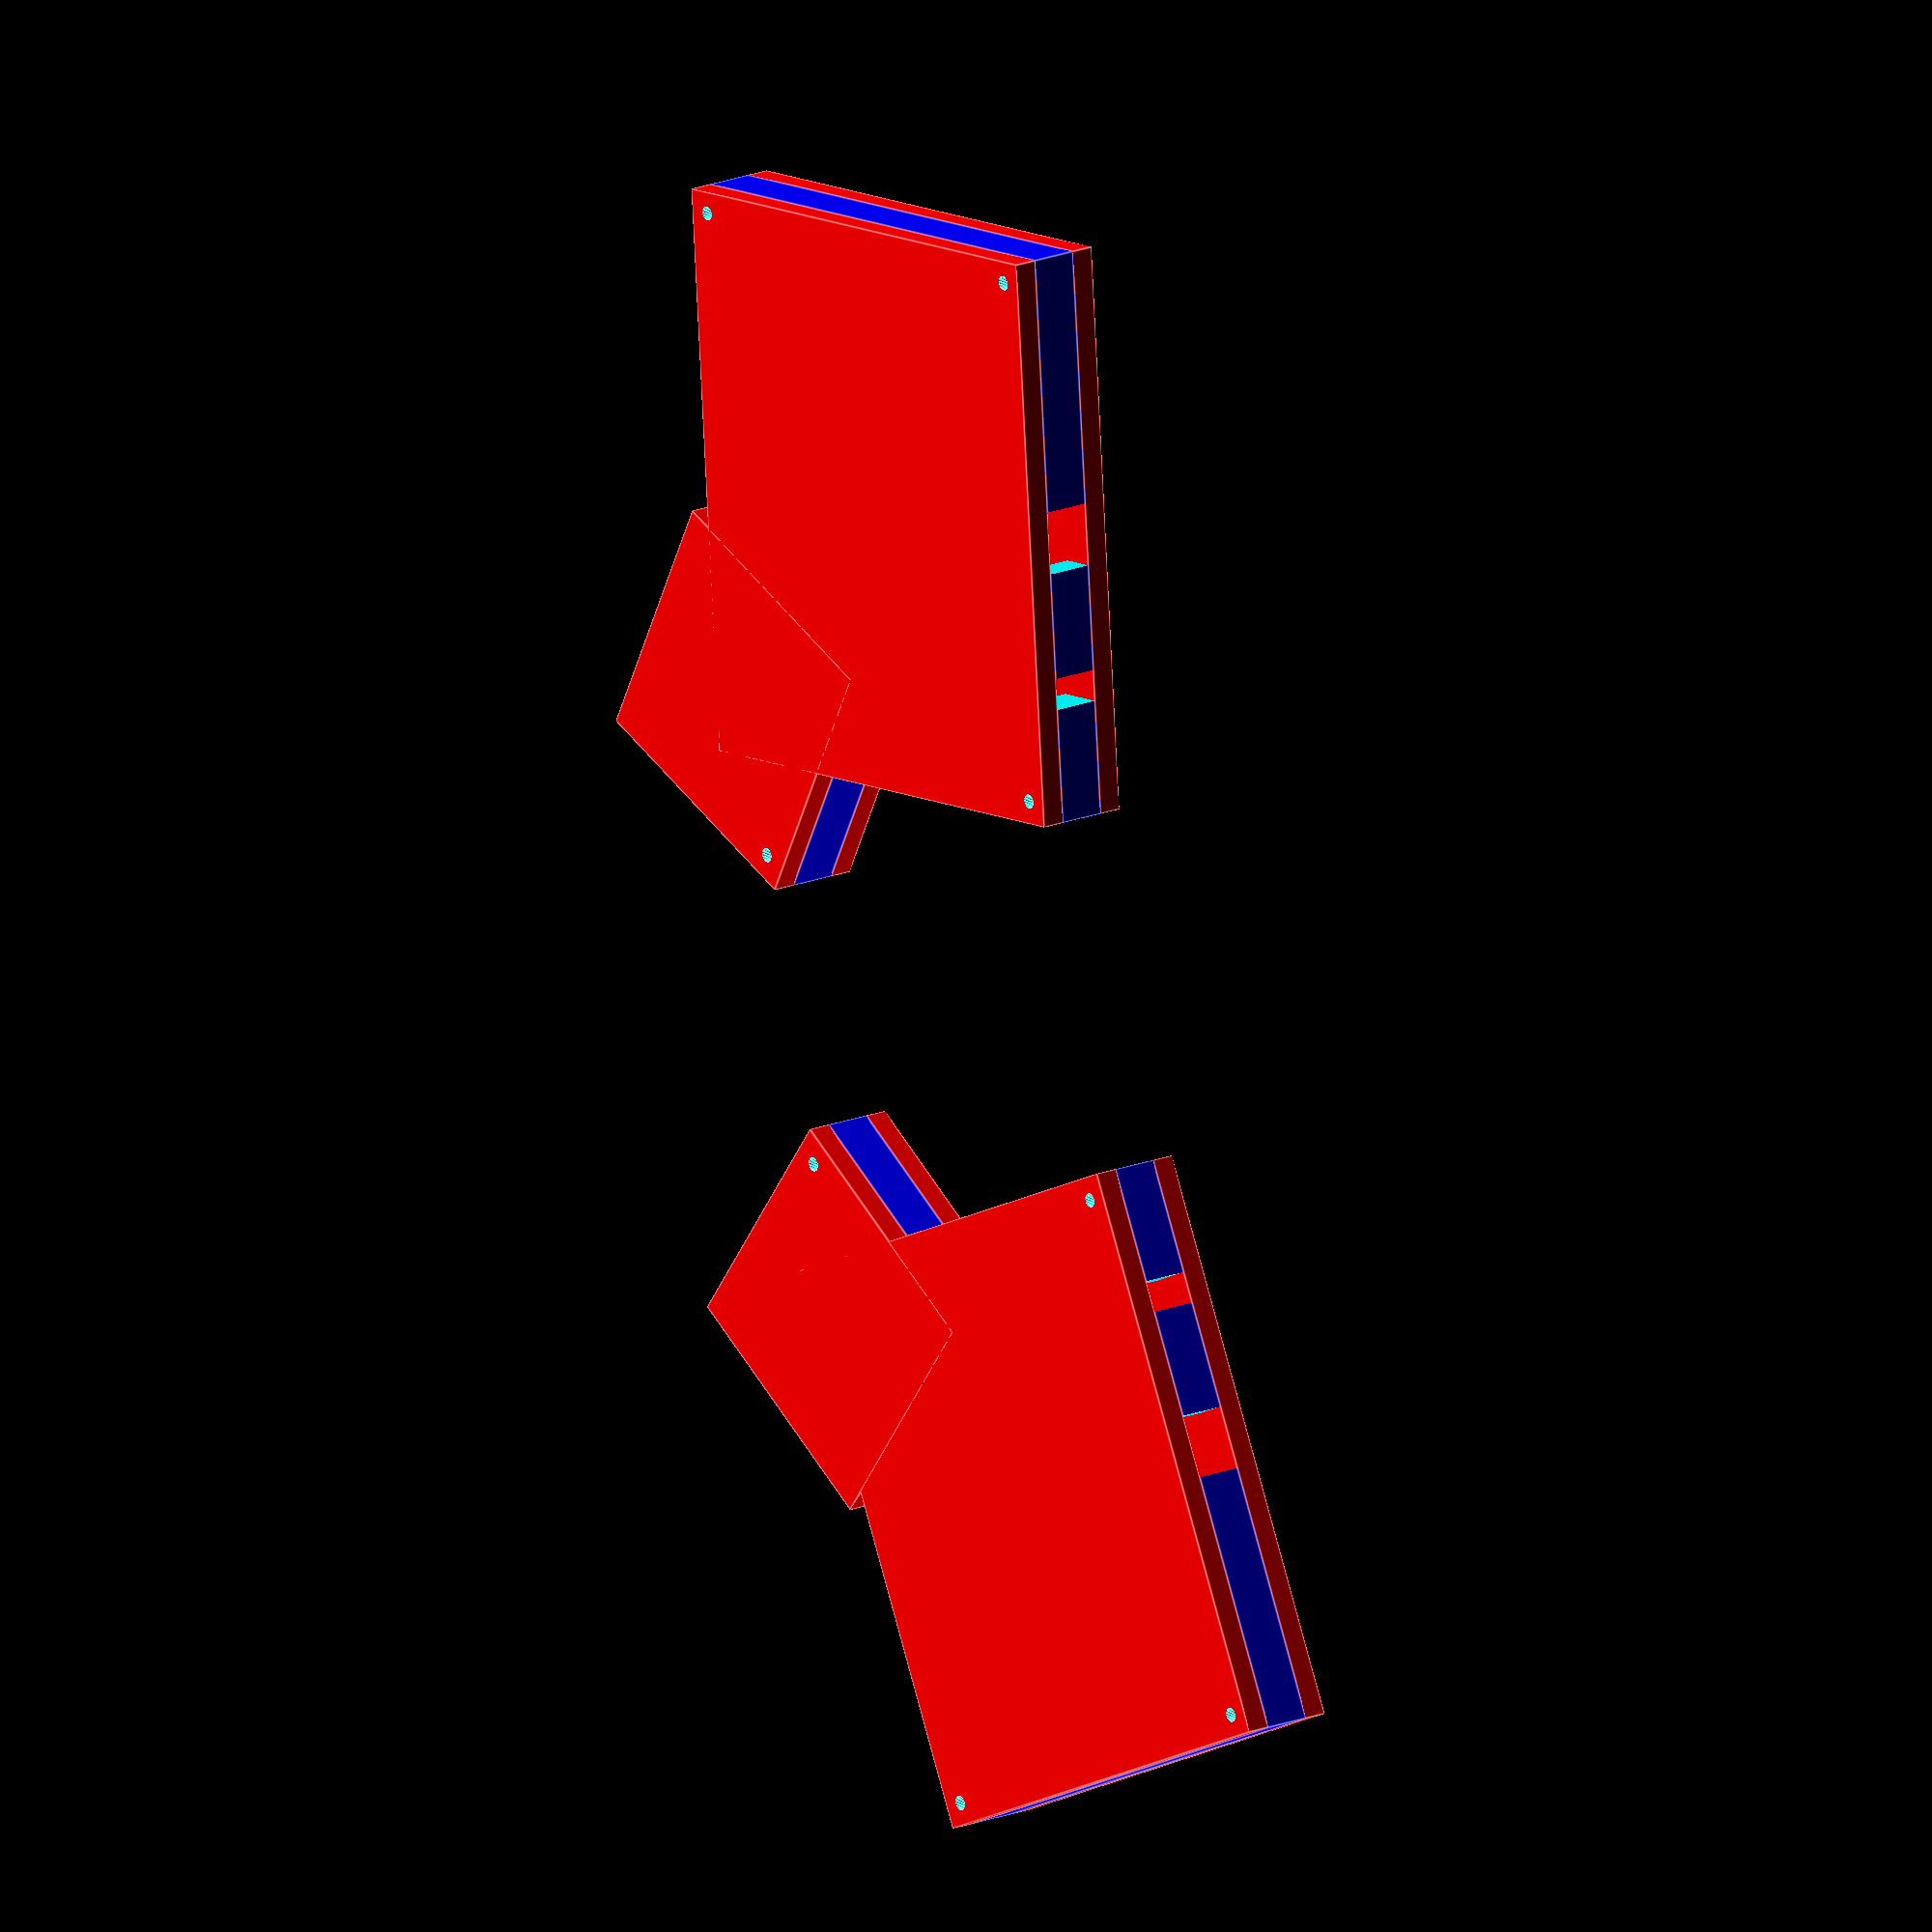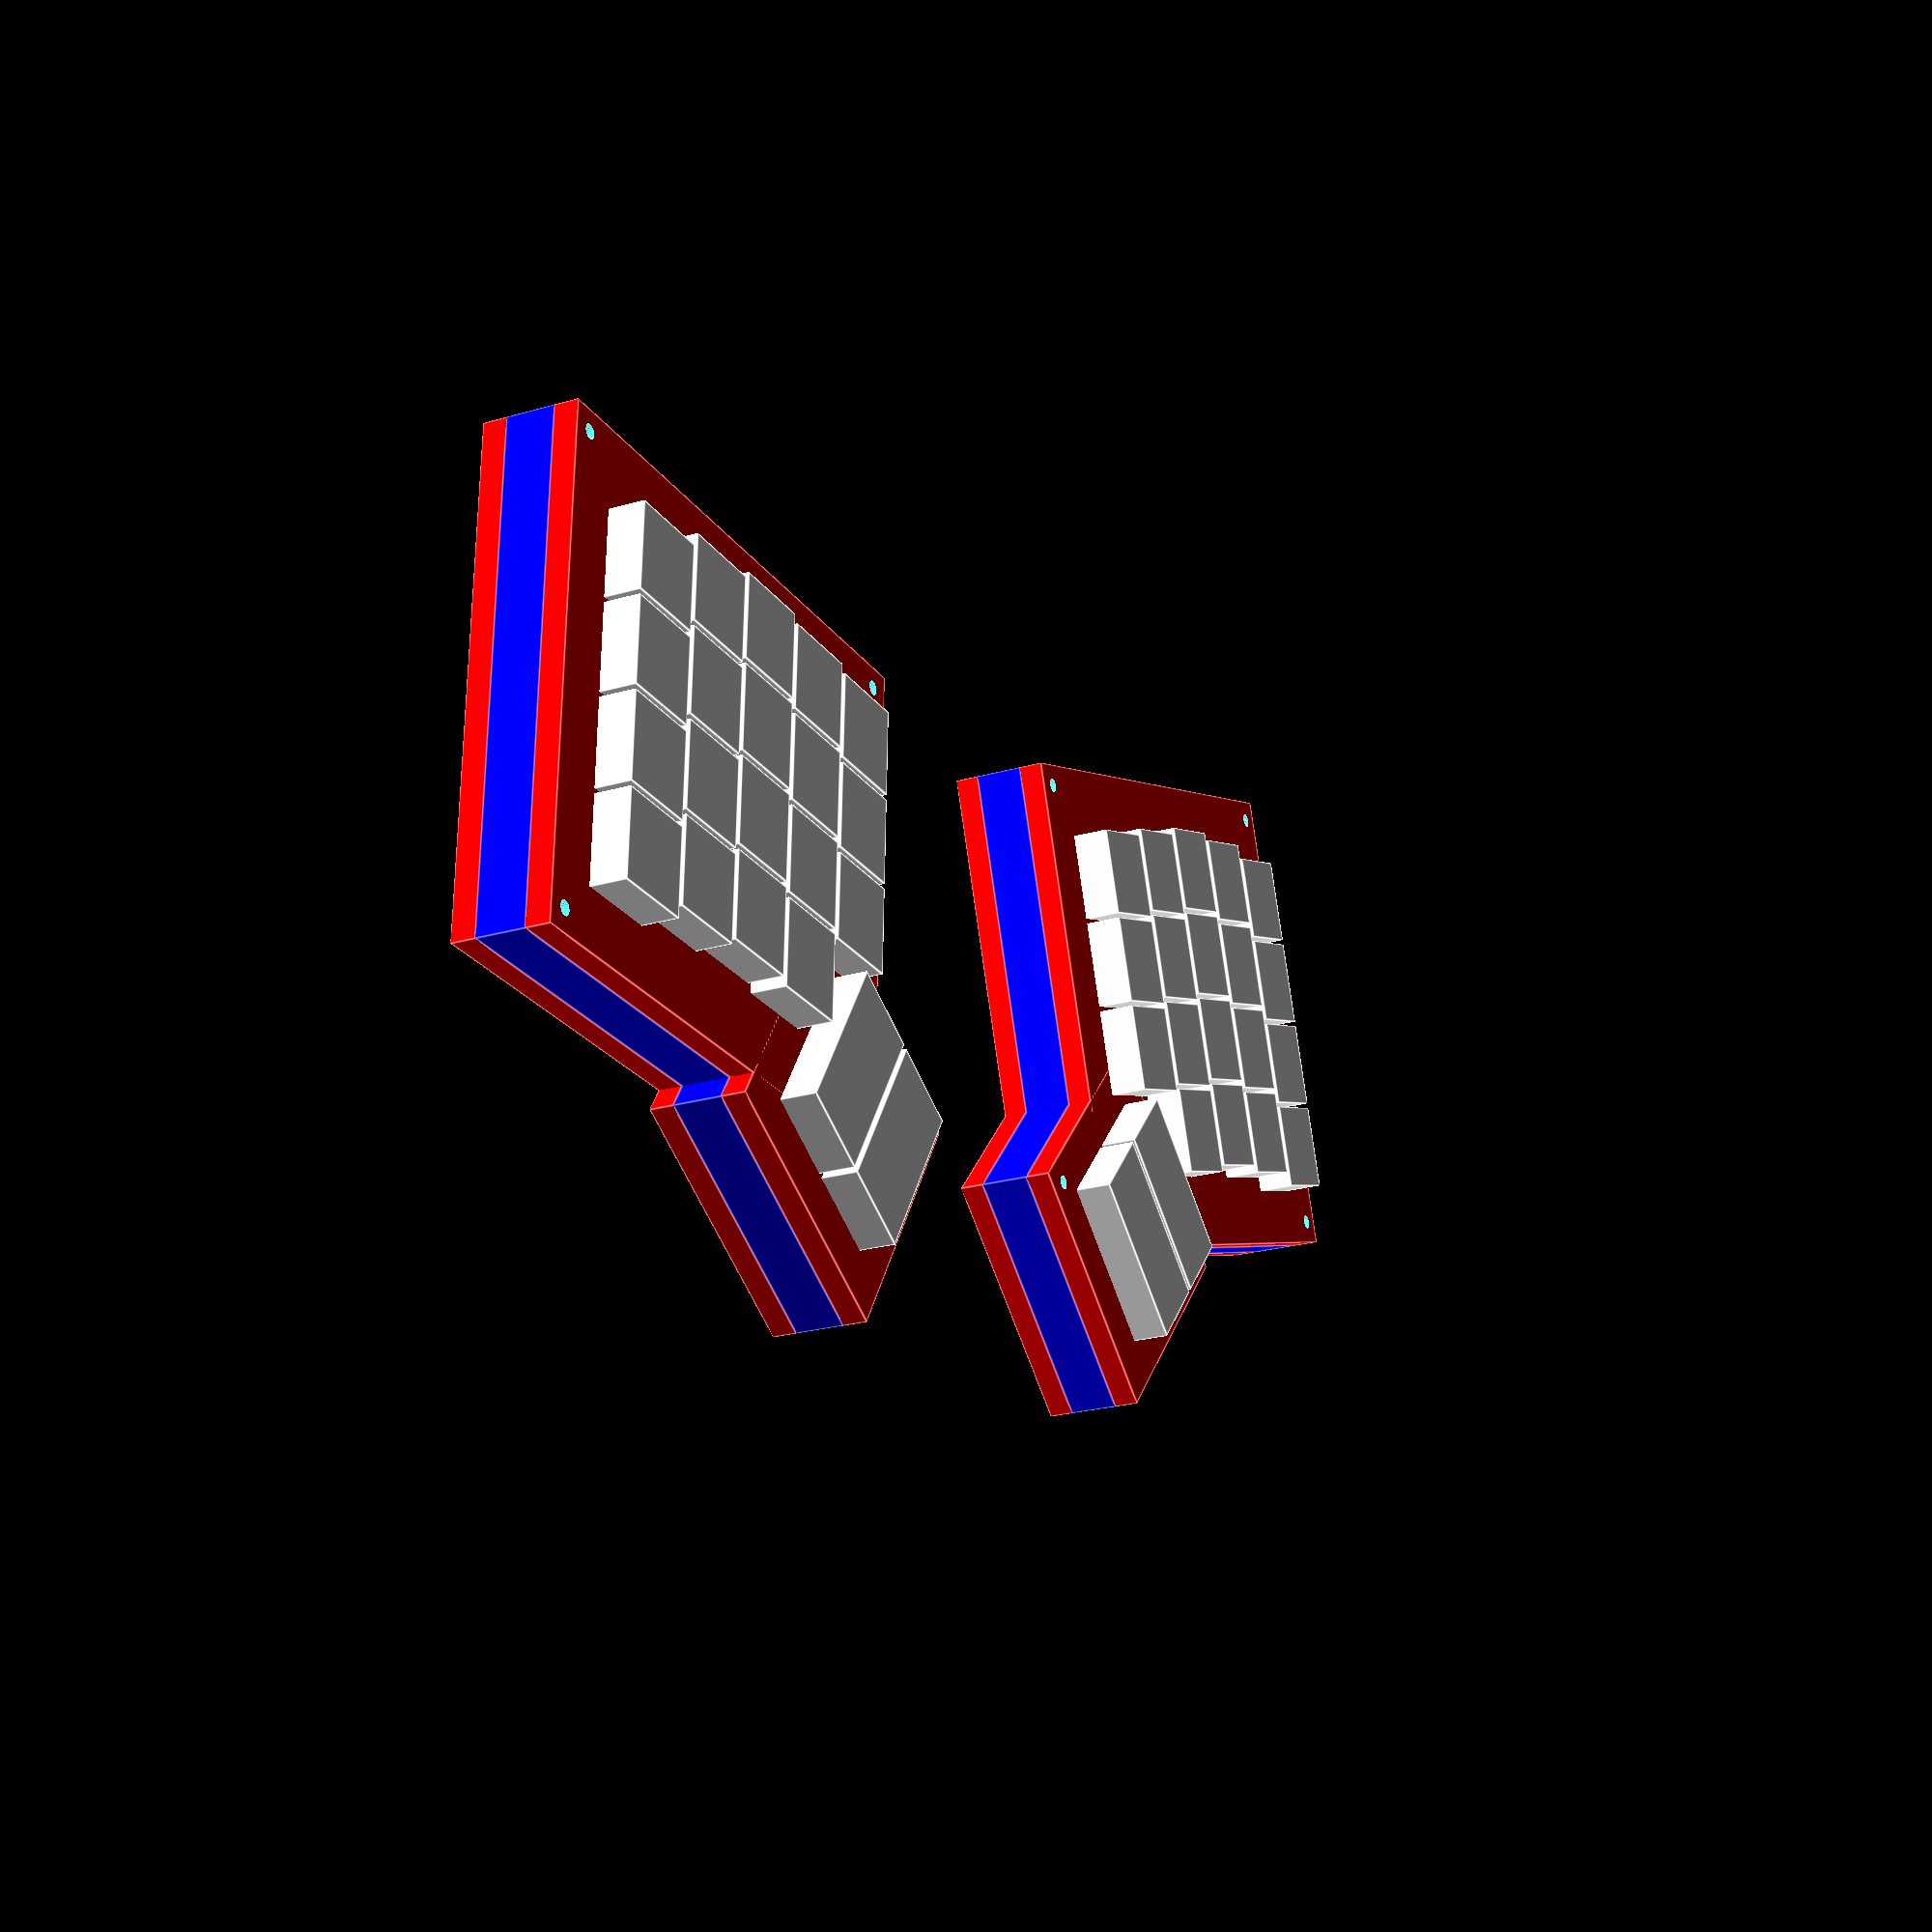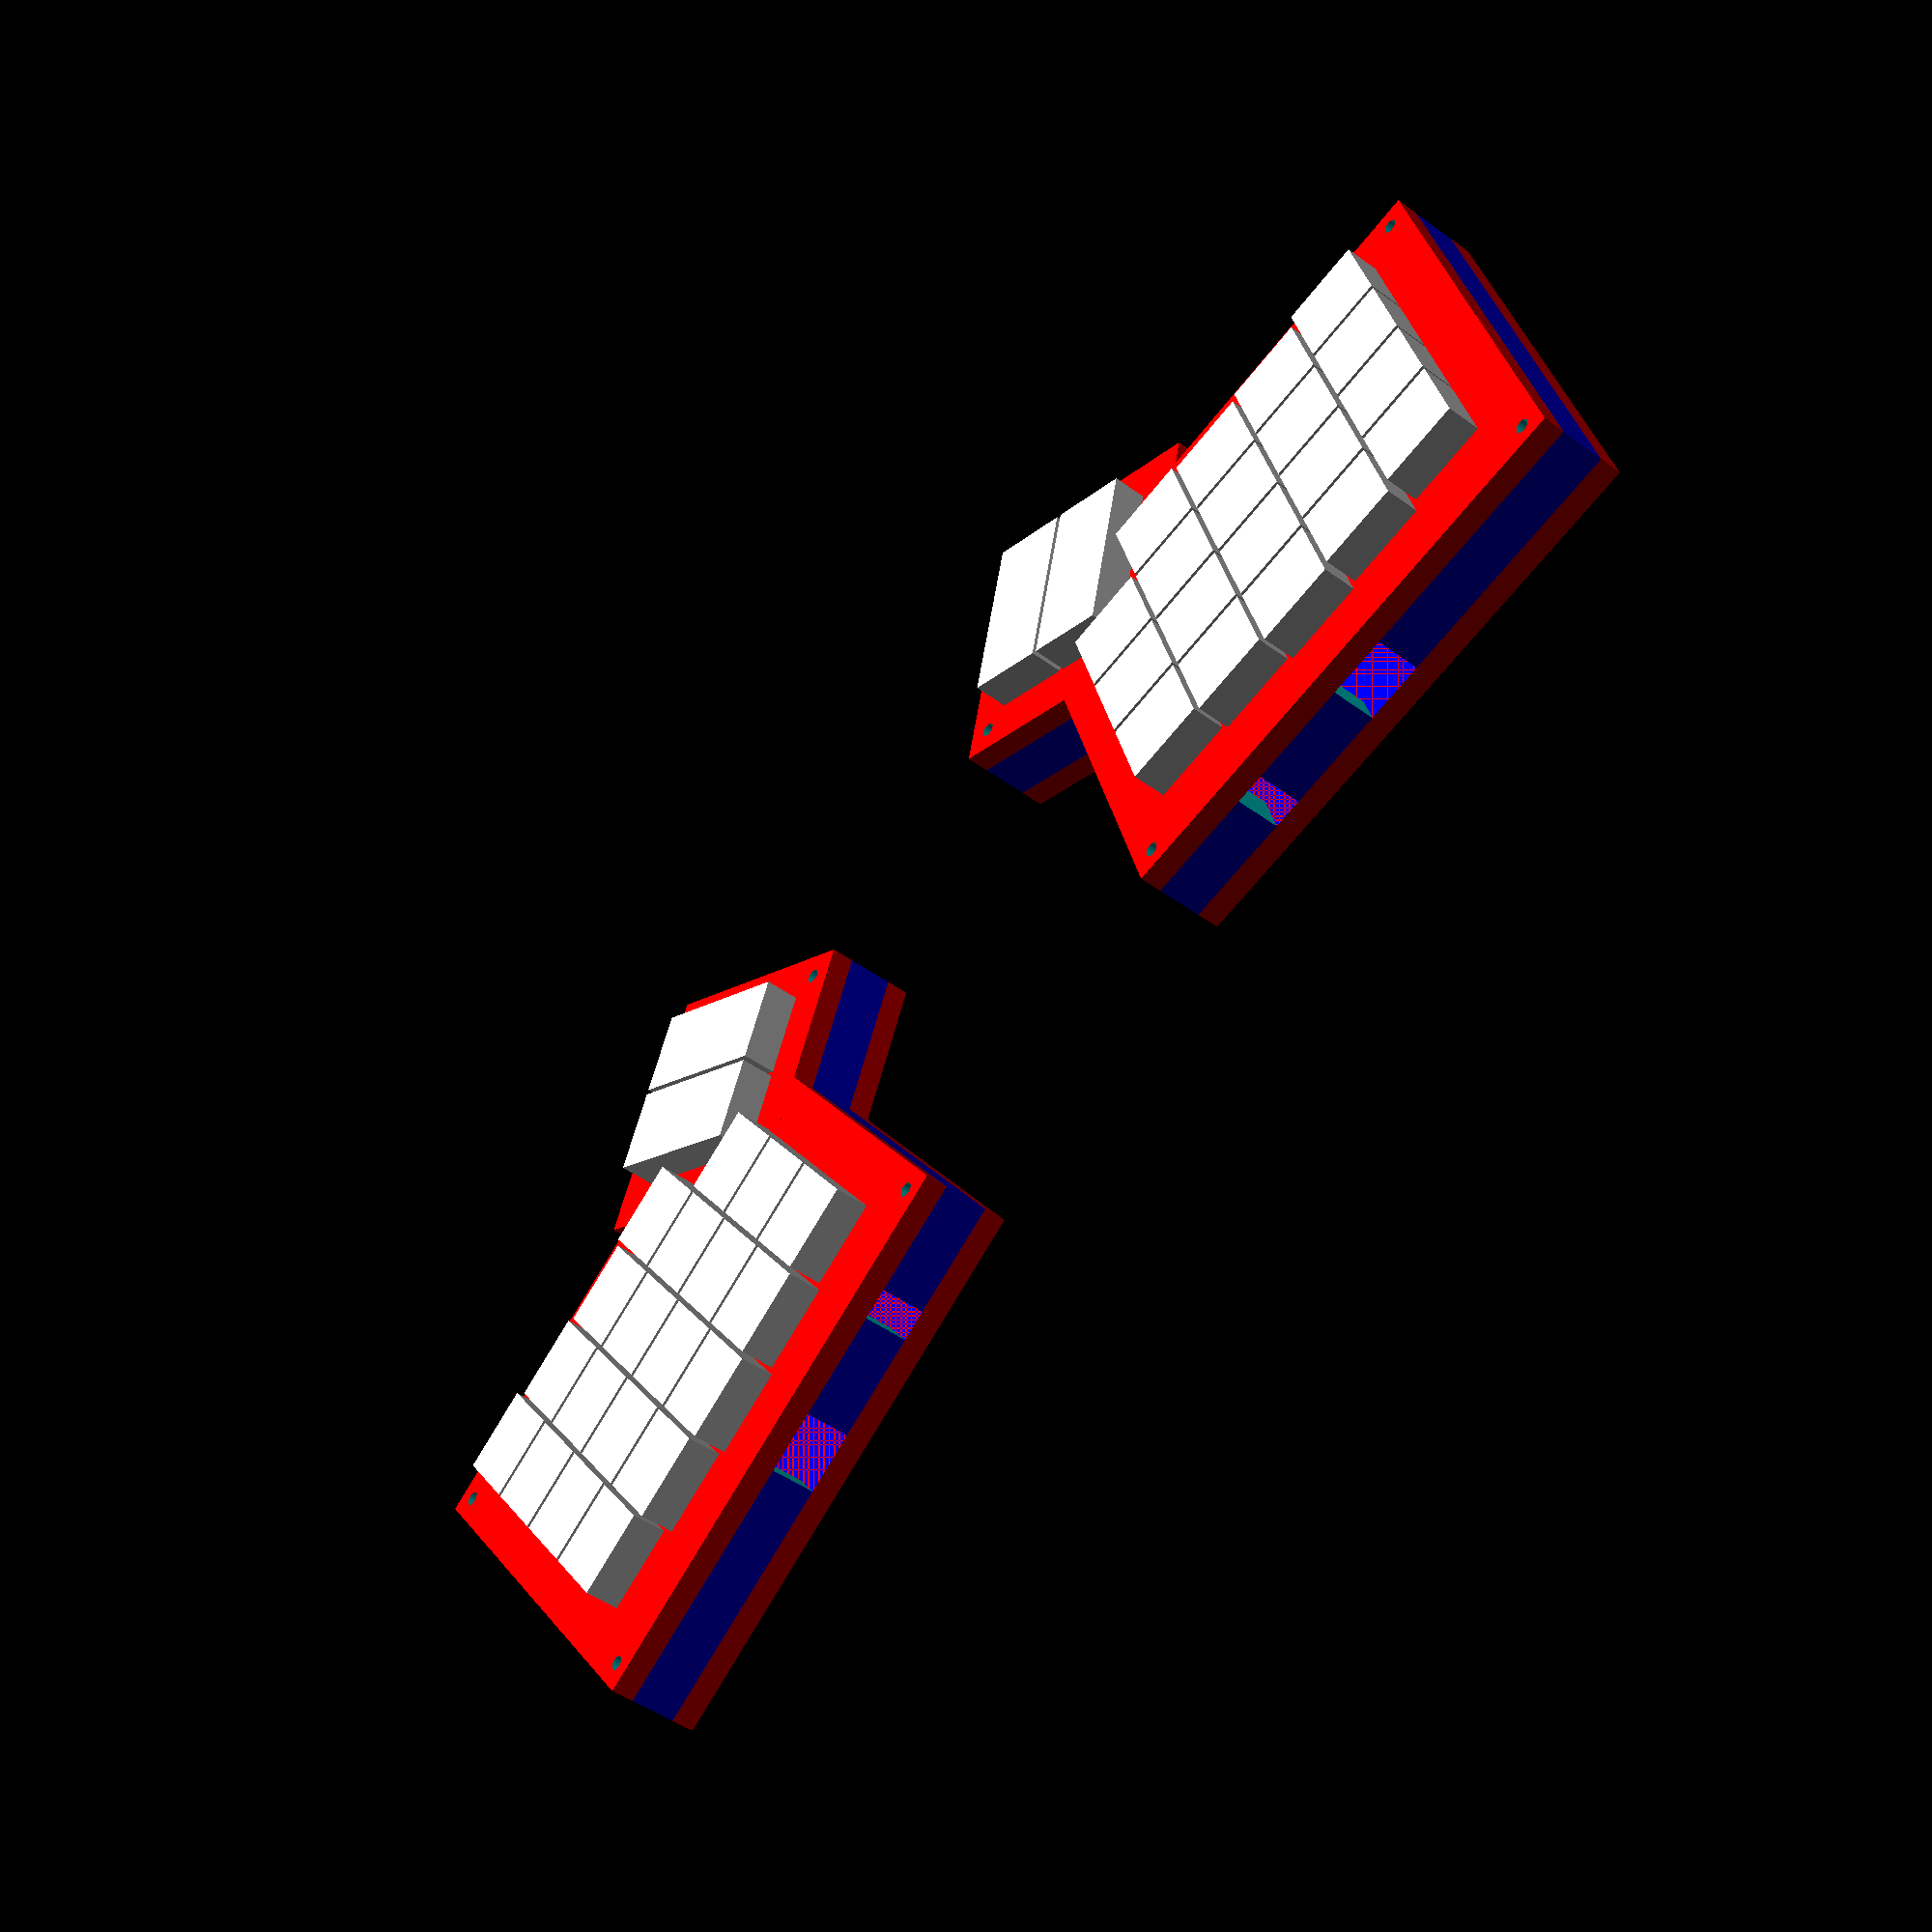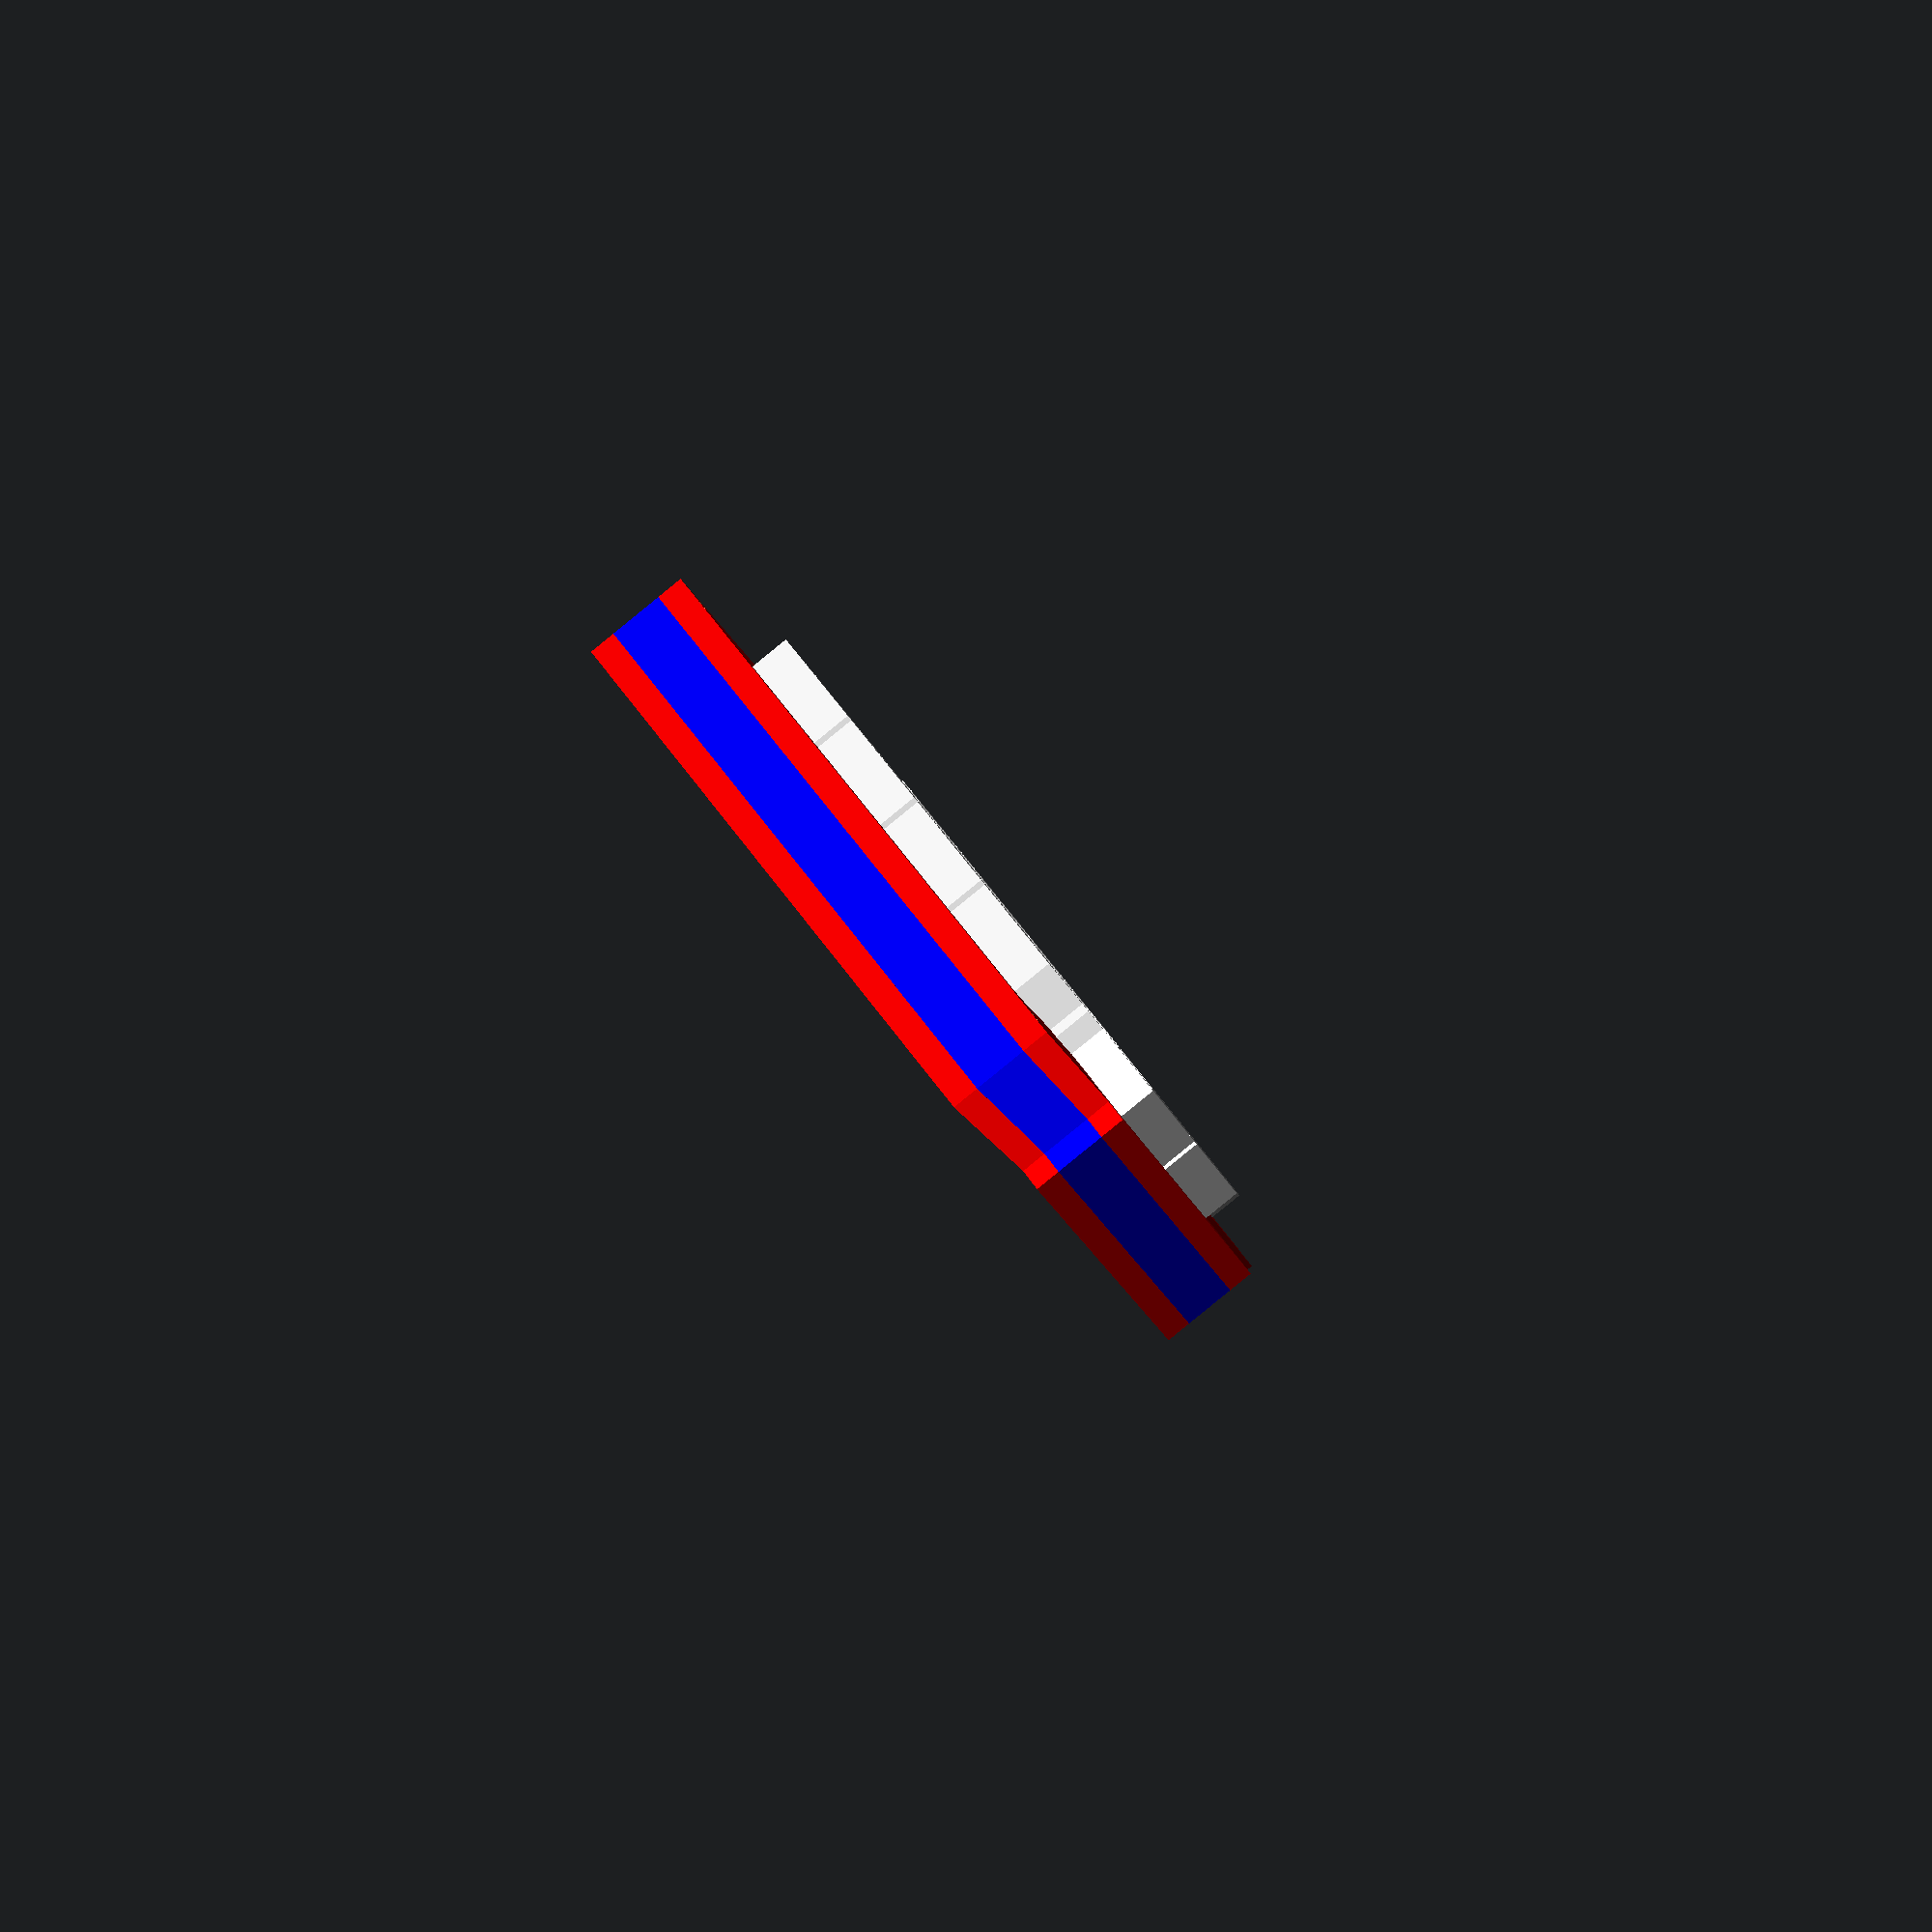
<openscad>
union() {
	cube(size = [0, 0, 0]);
	translate(v = [0, 0, 0]) {
		difference() {
			union() {
				cube(size = [0, 0, 0]);
				color(alpha = 1.0, c = "red") {
					translate(v = [0.0, 0.0, 0]) {
						rotate(a = [0, 0, -0.0]) {
							cube(size = [103.7, 118.25, 5]);
						}
					}
				}
				color(alpha = 1.0, c = "red") {
					translate(v = [60.0, 96.5, 0]) {
						rotate(a = [0, 0, -30.0]) {
							cube(size = [56.1, 56.1, 5]);
						}
					}
				}
			}
			union() {
				cube(size = [0, 0, 0]);
				cube(size = [0, 0, 0]);
				translate(v = [4.5, 4.5, -1]) {
					cylinder($fn = 30, h = 15, r = 1.5);
				}
				translate(v = [99, 4.5, -1]) {
					cylinder($fn = 30, h = 15, r = 1.5);
				}
				translate(v = [90, 138, -1]) {
					cylinder($fn = 30, h = 15, r = 1.5);
				}
				translate(v = [4.5, 113.5, -1]) {
					cylinder($fn = 30, h = 15, r = 1.5);
				}
			}
		}
	}
	translate(v = [0, 0, 5]) {
		difference() {
			union() {
				cube(size = [0, 0, 0]);
				color(alpha = 1.0, c = "blue") {
					translate(v = [0.0, 0.0, 0]) {
						rotate(a = [0, 0, -0.0]) {
							cube(size = [103.7, 118.25, 10.0]);
						}
					}
				}
				color(alpha = 1.0, c = "blue") {
					translate(v = [60.0, 96.5, 0]) {
						rotate(a = [0, 0, -30.0]) {
							cube(size = [56.1, 56.1, 10.0]);
						}
					}
				}
			}
			union() {
				cube(size = [0, 0, 0]);
				cube(size = [0, 0, 0]);
				translate(v = [-1, 53, -1]) {
					cube(size = [30, 13.0, 100]);
				}
				translate(v = [-1, 88, -1]) {
					cube(size = [30, 6.5, 100]);
				}
				translate(v = [60, 90, -1]) {
					cube(size = [30, 20, 100]);
				}
				cube(size = [0, 0, 0]);
				translate(v = [4.5, 4.5, -1]) {
					cylinder($fn = 30, h = 15, r = 1.5);
				}
				translate(v = [99, 4.5, -1]) {
					cylinder($fn = 30, h = 15, r = 1.5);
				}
				translate(v = [90, 138, -1]) {
					cylinder($fn = 30, h = 15, r = 1.5);
				}
				translate(v = [4.5, 113.5, -1]) {
					cylinder($fn = 30, h = 15, r = 1.5);
				}
				translate(v = [0.0, 0.0, 0]) {
					rotate(a = [0, 0, -0.0]) {
						union() {
							cube(size = [0, 0, 0]);
							translate(v = [16.0, 11.5, 0]) {
								color(alpha = 1.0, c = "pink") {
									translate(v = [2.5250000000000004, 2.5250000000000004, 0]) {
										translate(v = [-7.525, -7.525, -2.5]) {
											cube(size = [29.05, 29.05, 15.0]);
										}
									}
								}
							}
							translate(v = [35.05, 11.5, 0]) {
								color(alpha = 1.0, c = "pink") {
									translate(v = [2.5250000000000004, 2.5250000000000004, 0]) {
										translate(v = [-7.525, -7.525, -2.5]) {
											cube(size = [29.05, 29.05, 15.0]);
										}
									}
								}
							}
							translate(v = [54.1, 11.5, 0]) {
								color(alpha = 1.0, c = "pink") {
									translate(v = [2.5250000000000004, 2.5250000000000004, 0]) {
										translate(v = [-7.525, -7.525, -2.5]) {
											cube(size = [29.05, 29.05, 15.0]);
										}
									}
								}
							}
							translate(v = [73.15, 11.5, 0]) {
								color(alpha = 1.0, c = "pink") {
									translate(v = [2.5250000000000004, 2.5250000000000004, 0]) {
										translate(v = [-7.525, -7.525, -2.5]) {
											cube(size = [29.05, 29.05, 15.0]);
										}
									}
								}
							}
							translate(v = [13.0, 30.55, 0]) {
								color(alpha = 1.0, c = "pink") {
									translate(v = [2.5250000000000004, 2.5250000000000004, 0]) {
										translate(v = [-7.525, -7.525, -2.5]) {
											cube(size = [29.05, 29.05, 15.0]);
										}
									}
								}
							}
							translate(v = [32.05, 30.55, 0]) {
								color(alpha = 1.0, c = "pink") {
									translate(v = [2.5250000000000004, 2.5250000000000004, 0]) {
										translate(v = [-7.525, -7.525, -2.5]) {
											cube(size = [29.05, 29.05, 15.0]);
										}
									}
								}
							}
							translate(v = [51.1, 30.55, 0]) {
								color(alpha = 1.0, c = "pink") {
									translate(v = [2.5250000000000004, 2.5250000000000004, 0]) {
										translate(v = [-7.525, -7.525, -2.5]) {
											cube(size = [29.05, 29.05, 15.0]);
										}
									}
								}
							}
							translate(v = [70.15, 30.55, 0]) {
								color(alpha = 1.0, c = "pink") {
									translate(v = [2.5250000000000004, 2.5250000000000004, 0]) {
										translate(v = [-7.525, -7.525, -2.5]) {
											cube(size = [29.05, 29.05, 15.0]);
										}
									}
								}
							}
							translate(v = [11.5, 49.6, 0]) {
								color(alpha = 1.0, c = "pink") {
									translate(v = [2.5250000000000004, 2.5250000000000004, 0]) {
										translate(v = [-7.525, -7.525, -2.5]) {
											cube(size = [29.05, 29.05, 15.0]);
										}
									}
								}
							}
							translate(v = [30.55, 49.6, 0]) {
								color(alpha = 1.0, c = "pink") {
									translate(v = [2.5250000000000004, 2.5250000000000004, 0]) {
										translate(v = [-7.525, -7.525, -2.5]) {
											cube(size = [29.05, 29.05, 15.0]);
										}
									}
								}
							}
							translate(v = [49.6, 49.6, 0]) {
								color(alpha = 1.0, c = "pink") {
									translate(v = [2.5250000000000004, 2.5250000000000004, 0]) {
										translate(v = [-7.525, -7.525, -2.5]) {
											cube(size = [29.05, 29.05, 15.0]);
										}
									}
								}
							}
							translate(v = [68.65, 49.6, 0]) {
								color(alpha = 1.0, c = "pink") {
									translate(v = [2.5250000000000004, 2.5250000000000004, 0]) {
										translate(v = [-7.525, -7.525, -2.5]) {
											cube(size = [29.05, 29.05, 15.0]);
										}
									}
								}
							}
							translate(v = [13.0, 68.65, 0]) {
								color(alpha = 1.0, c = "pink") {
									translate(v = [2.5250000000000004, 2.5250000000000004, 0]) {
										translate(v = [-7.525, -7.525, -2.5]) {
											cube(size = [29.05, 29.05, 15.0]);
										}
									}
								}
							}
							translate(v = [32.05, 68.65, 0]) {
								color(alpha = 1.0, c = "pink") {
									translate(v = [2.5250000000000004, 2.5250000000000004, 0]) {
										translate(v = [-7.525, -7.525, -2.5]) {
											cube(size = [29.05, 29.05, 15.0]);
										}
									}
								}
							}
							translate(v = [51.1, 68.65, 0]) {
								color(alpha = 1.0, c = "pink") {
									translate(v = [2.5250000000000004, 2.5250000000000004, 0]) {
										translate(v = [-7.525, -7.525, -2.5]) {
											cube(size = [29.05, 29.05, 15.0]);
										}
									}
								}
							}
							translate(v = [70.15, 68.65, 0]) {
								color(alpha = 1.0, c = "pink") {
									translate(v = [2.5250000000000004, 2.5250000000000004, 0]) {
										translate(v = [-7.525, -7.525, -2.5]) {
											cube(size = [29.05, 29.05, 15.0]);
										}
									}
								}
							}
							translate(v = [14.5, 87.7, 0]) {
								color(alpha = 1.0, c = "pink") {
									translate(v = [2.5250000000000004, 2.5250000000000004, 0]) {
										translate(v = [-7.525, -7.525, -2.5]) {
											cube(size = [29.05, 29.05, 15.0]);
										}
									}
								}
							}
							translate(v = [33.55, 87.7, 0]) {
								color(alpha = 1.0, c = "pink") {
									translate(v = [2.5250000000000004, 2.5250000000000004, 0]) {
										translate(v = [-7.525, -7.525, -2.5]) {
											cube(size = [29.05, 29.05, 15.0]);
										}
									}
								}
							}
							translate(v = [52.6, 87.7, 0]) {
								color(alpha = 1.0, c = "pink") {
									translate(v = [2.5250000000000004, 2.5250000000000004, 0]) {
										translate(v = [-7.525, -7.525, -2.5]) {
											cube(size = [29.05, 29.05, 15.0]);
										}
									}
								}
							}
						}
					}
				}
				translate(v = [60.0, 96.5, 0]) {
					rotate(a = [0, 0, -30.0]) {
						union() {
							cube(size = [0, 0, 0]);
							translate(v = [18.525, 9.0, 0]) {
								color(alpha = 1.0, c = "pink") {
									translate(v = [2.5250000000000004, 2.5250000000000004, 0]) {
										translate(v = [-7.525, -7.525, -2.5]) {
											cube(size = [29.05, 29.05, 15.0]);
										}
									}
								}
							}
							translate(v = [18.525, 28.05, 0]) {
								color(alpha = 1.0, c = "pink") {
									translate(v = [2.5250000000000004, 2.5250000000000004, 0]) {
										translate(v = [-7.525, -7.525, -2.5]) {
											cube(size = [29.05, 29.05, 15.0]);
										}
									}
								}
							}
						}
					}
				}
			}
		}
	}
	translate(v = [0, 0, 15]) {
		difference() {
			union() {
				cube(size = [0, 0, 0]);
				color(alpha = 1.0, c = "red") {
					translate(v = [0.0, 0.0, 0]) {
						rotate(a = [0, 0, -0.0]) {
							cube(size = [103.7, 118.25, 5]);
						}
					}
				}
				color(alpha = 1.0, c = "red") {
					translate(v = [60.0, 96.5, 0]) {
						rotate(a = [0, 0, -30.0]) {
							cube(size = [56.1, 56.1, 5]);
						}
					}
				}
			}
			union() {
				cube(size = [0, 0, 0]);
				cube(size = [0, 0, 0]);
				translate(v = [4.5, 4.5, -1]) {
					cylinder($fn = 30, h = 15, r = 1.5);
				}
				translate(v = [99, 4.5, -1]) {
					cylinder($fn = 30, h = 15, r = 1.5);
				}
				translate(v = [90, 138, -1]) {
					cylinder($fn = 30, h = 15, r = 1.5);
				}
				translate(v = [4.5, 113.5, -1]) {
					cylinder($fn = 30, h = 15, r = 1.5);
				}
				translate(v = [0.0, 0.0, 0]) {
					rotate(a = [0, 0, -0.0]) {
						union() {
							cube(size = [0, 0, 0]);
							translate(v = [16.0, 11.5, 0]) {
								color(alpha = 1.0, c = "pink") {
									translate(v = [2.5250000000000004, 2.5250000000000004, 0]) {
										translate(v = [0, 0, -2.5]) {
											cube(size = [14, 14, 10]);
										}
									}
								}
							}
							translate(v = [35.05, 11.5, 0]) {
								color(alpha = 1.0, c = "pink") {
									translate(v = [2.5250000000000004, 2.5250000000000004, 0]) {
										translate(v = [0, 0, -2.5]) {
											cube(size = [14, 14, 10]);
										}
									}
								}
							}
							translate(v = [54.1, 11.5, 0]) {
								color(alpha = 1.0, c = "pink") {
									translate(v = [2.5250000000000004, 2.5250000000000004, 0]) {
										translate(v = [0, 0, -2.5]) {
											cube(size = [14, 14, 10]);
										}
									}
								}
							}
							translate(v = [73.15, 11.5, 0]) {
								color(alpha = 1.0, c = "pink") {
									translate(v = [2.5250000000000004, 2.5250000000000004, 0]) {
										translate(v = [0, 0, -2.5]) {
											cube(size = [14, 14, 10]);
										}
									}
								}
							}
							translate(v = [13.0, 30.55, 0]) {
								color(alpha = 1.0, c = "pink") {
									translate(v = [2.5250000000000004, 2.5250000000000004, 0]) {
										translate(v = [0, 0, -2.5]) {
											cube(size = [14, 14, 10]);
										}
									}
								}
							}
							translate(v = [32.05, 30.55, 0]) {
								color(alpha = 1.0, c = "pink") {
									translate(v = [2.5250000000000004, 2.5250000000000004, 0]) {
										translate(v = [0, 0, -2.5]) {
											cube(size = [14, 14, 10]);
										}
									}
								}
							}
							translate(v = [51.1, 30.55, 0]) {
								color(alpha = 1.0, c = "pink") {
									translate(v = [2.5250000000000004, 2.5250000000000004, 0]) {
										translate(v = [0, 0, -2.5]) {
											cube(size = [14, 14, 10]);
										}
									}
								}
							}
							translate(v = [70.15, 30.55, 0]) {
								color(alpha = 1.0, c = "pink") {
									translate(v = [2.5250000000000004, 2.5250000000000004, 0]) {
										translate(v = [0, 0, -2.5]) {
											cube(size = [14, 14, 10]);
										}
									}
								}
							}
							translate(v = [11.5, 49.6, 0]) {
								color(alpha = 1.0, c = "pink") {
									translate(v = [2.5250000000000004, 2.5250000000000004, 0]) {
										translate(v = [0, 0, -2.5]) {
											cube(size = [14, 14, 10]);
										}
									}
								}
							}
							translate(v = [30.55, 49.6, 0]) {
								color(alpha = 1.0, c = "pink") {
									translate(v = [2.5250000000000004, 2.5250000000000004, 0]) {
										translate(v = [0, 0, -2.5]) {
											cube(size = [14, 14, 10]);
										}
									}
								}
							}
							translate(v = [49.6, 49.6, 0]) {
								color(alpha = 1.0, c = "pink") {
									translate(v = [2.5250000000000004, 2.5250000000000004, 0]) {
										translate(v = [0, 0, -2.5]) {
											cube(size = [14, 14, 10]);
										}
									}
								}
							}
							translate(v = [68.65, 49.6, 0]) {
								color(alpha = 1.0, c = "pink") {
									translate(v = [2.5250000000000004, 2.5250000000000004, 0]) {
										translate(v = [0, 0, -2.5]) {
											cube(size = [14, 14, 10]);
										}
									}
								}
							}
							translate(v = [13.0, 68.65, 0]) {
								color(alpha = 1.0, c = "pink") {
									translate(v = [2.5250000000000004, 2.5250000000000004, 0]) {
										translate(v = [0, 0, -2.5]) {
											cube(size = [14, 14, 10]);
										}
									}
								}
							}
							translate(v = [32.05, 68.65, 0]) {
								color(alpha = 1.0, c = "pink") {
									translate(v = [2.5250000000000004, 2.5250000000000004, 0]) {
										translate(v = [0, 0, -2.5]) {
											cube(size = [14, 14, 10]);
										}
									}
								}
							}
							translate(v = [51.1, 68.65, 0]) {
								color(alpha = 1.0, c = "pink") {
									translate(v = [2.5250000000000004, 2.5250000000000004, 0]) {
										translate(v = [0, 0, -2.5]) {
											cube(size = [14, 14, 10]);
										}
									}
								}
							}
							translate(v = [70.15, 68.65, 0]) {
								color(alpha = 1.0, c = "pink") {
									translate(v = [2.5250000000000004, 2.5250000000000004, 0]) {
										translate(v = [0, 0, -2.5]) {
											cube(size = [14, 14, 10]);
										}
									}
								}
							}
							translate(v = [14.5, 87.7, 0]) {
								color(alpha = 1.0, c = "pink") {
									translate(v = [2.5250000000000004, 2.5250000000000004, 0]) {
										translate(v = [0, 0, -2.5]) {
											cube(size = [14, 14, 10]);
										}
									}
								}
							}
							translate(v = [33.55, 87.7, 0]) {
								color(alpha = 1.0, c = "pink") {
									translate(v = [2.5250000000000004, 2.5250000000000004, 0]) {
										translate(v = [0, 0, -2.5]) {
											cube(size = [14, 14, 10]);
										}
									}
								}
							}
							translate(v = [52.6, 87.7, 0]) {
								color(alpha = 1.0, c = "pink") {
									translate(v = [2.5250000000000004, 2.5250000000000004, 0]) {
										translate(v = [0, 0, -2.5]) {
											cube(size = [14, 14, 10]);
										}
									}
								}
							}
						}
					}
				}
				translate(v = [60.0, 96.5, 0]) {
					rotate(a = [0, 0, -30.0]) {
						union() {
							cube(size = [0, 0, 0]);
							translate(v = [18.525, 9.0, 0]) {
								color(alpha = 1.0, c = "pink") {
									translate(v = [2.5250000000000004, 2.5250000000000004, 0]) {
										translate(v = [0, 0, -2.5]) {
											cube(size = [14, 14, 10]);
										}
									}
								}
							}
							translate(v = [18.525, 28.05, 0]) {
								color(alpha = 1.0, c = "pink") {
									translate(v = [2.5250000000000004, 2.5250000000000004, 0]) {
										translate(v = [0, 0, -2.5]) {
											cube(size = [14, 14, 10]);
										}
									}
								}
							}
						}
					}
				}
			}
		}
	}
	translate(v = [0, 0, 20]) {
		difference() {
			union() {
				cube(size = [0, 0, 0]);
				translate(v = [0.0, 0.0, 0]) {
					rotate(a = [0, 0, -0.0]) {
						union() {
							cube(size = [0, 0, 0]);
							translate(v = [16.0, 11.5, 0]) {
								color(alpha = 1.0, c = "white") {
									translate(v = [0.5250000000000004, 0.5250000000000004, 0]) {
										translate(v = [0, 0, -2.5]) {
											cube(size = [18.0, 18, 10]);
										}
									}
								}
							}
							translate(v = [35.05, 11.5, 0]) {
								color(alpha = 1.0, c = "white") {
									translate(v = [0.5250000000000004, 0.5250000000000004, 0]) {
										translate(v = [0, 0, -2.5]) {
											cube(size = [18.0, 18, 10]);
										}
									}
								}
							}
							translate(v = [54.1, 11.5, 0]) {
								color(alpha = 1.0, c = "white") {
									translate(v = [0.5250000000000004, 0.5250000000000004, 0]) {
										translate(v = [0, 0, -2.5]) {
											cube(size = [18.0, 18, 10]);
										}
									}
								}
							}
							translate(v = [73.15, 11.5, 0]) {
								color(alpha = 1.0, c = "white") {
									translate(v = [0.5250000000000004, 0.5250000000000004, 0]) {
										translate(v = [0, 0, -2.5]) {
											cube(size = [18.0, 18, 10]);
										}
									}
								}
							}
							translate(v = [13.0, 30.55, 0]) {
								color(alpha = 1.0, c = "white") {
									translate(v = [0.5250000000000004, 0.5250000000000004, 0]) {
										translate(v = [0, 0, -2.5]) {
											cube(size = [18.0, 18, 10]);
										}
									}
								}
							}
							translate(v = [32.05, 30.55, 0]) {
								color(alpha = 1.0, c = "white") {
									translate(v = [0.5250000000000004, 0.5250000000000004, 0]) {
										translate(v = [0, 0, -2.5]) {
											cube(size = [18.0, 18, 10]);
										}
									}
								}
							}
							translate(v = [51.1, 30.55, 0]) {
								color(alpha = 1.0, c = "white") {
									translate(v = [0.5250000000000004, 0.5250000000000004, 0]) {
										translate(v = [0, 0, -2.5]) {
											cube(size = [18.0, 18, 10]);
										}
									}
								}
							}
							translate(v = [70.15, 30.55, 0]) {
								color(alpha = 1.0, c = "white") {
									translate(v = [0.5250000000000004, 0.5250000000000004, 0]) {
										translate(v = [0, 0, -2.5]) {
											cube(size = [18.0, 18, 10]);
										}
									}
								}
							}
							translate(v = [11.5, 49.6, 0]) {
								color(alpha = 1.0, c = "white") {
									translate(v = [0.5250000000000004, 0.5250000000000004, 0]) {
										translate(v = [0, 0, -2.5]) {
											cube(size = [18.0, 18, 10]);
										}
									}
								}
							}
							translate(v = [30.55, 49.6, 0]) {
								color(alpha = 1.0, c = "white") {
									translate(v = [0.5250000000000004, 0.5250000000000004, 0]) {
										translate(v = [0, 0, -2.5]) {
											cube(size = [18.0, 18, 10]);
										}
									}
								}
							}
							translate(v = [49.6, 49.6, 0]) {
								color(alpha = 1.0, c = "white") {
									translate(v = [0.5250000000000004, 0.5250000000000004, 0]) {
										translate(v = [0, 0, -2.5]) {
											cube(size = [18.0, 18, 10]);
										}
									}
								}
							}
							translate(v = [68.65, 49.6, 0]) {
								color(alpha = 1.0, c = "white") {
									translate(v = [0.5250000000000004, 0.5250000000000004, 0]) {
										translate(v = [0, 0, -2.5]) {
											cube(size = [18.0, 18, 10]);
										}
									}
								}
							}
							translate(v = [13.0, 68.65, 0]) {
								color(alpha = 1.0, c = "white") {
									translate(v = [0.5250000000000004, 0.5250000000000004, 0]) {
										translate(v = [0, 0, -2.5]) {
											cube(size = [18.0, 18, 10]);
										}
									}
								}
							}
							translate(v = [32.05, 68.65, 0]) {
								color(alpha = 1.0, c = "white") {
									translate(v = [0.5250000000000004, 0.5250000000000004, 0]) {
										translate(v = [0, 0, -2.5]) {
											cube(size = [18.0, 18, 10]);
										}
									}
								}
							}
							translate(v = [51.1, 68.65, 0]) {
								color(alpha = 1.0, c = "white") {
									translate(v = [0.5250000000000004, 0.5250000000000004, 0]) {
										translate(v = [0, 0, -2.5]) {
											cube(size = [18.0, 18, 10]);
										}
									}
								}
							}
							translate(v = [70.15, 68.65, 0]) {
								color(alpha = 1.0, c = "white") {
									translate(v = [0.5250000000000004, 0.5250000000000004, 0]) {
										translate(v = [0, 0, -2.5]) {
											cube(size = [18.0, 18, 10]);
										}
									}
								}
							}
							translate(v = [14.5, 87.7, 0]) {
								color(alpha = 1.0, c = "white") {
									translate(v = [0.5250000000000004, 0.5250000000000004, 0]) {
										translate(v = [0, 0, -2.5]) {
											cube(size = [18.0, 18, 10]);
										}
									}
								}
							}
							translate(v = [33.55, 87.7, 0]) {
								color(alpha = 1.0, c = "white") {
									translate(v = [0.5250000000000004, 0.5250000000000004, 0]) {
										translate(v = [0, 0, -2.5]) {
											cube(size = [18.0, 18, 10]);
										}
									}
								}
							}
							translate(v = [52.6, 87.7, 0]) {
								color(alpha = 1.0, c = "white") {
									translate(v = [0.5250000000000004, 0.5250000000000004, 0]) {
										translate(v = [0, 0, -2.5]) {
											cube(size = [18.0, 18, 10]);
										}
									}
								}
							}
						}
					}
				}
				translate(v = [60.0, 96.5, 0]) {
					rotate(a = [0, 0, -30.0]) {
						union() {
							cube(size = [0, 0, 0]);
							translate(v = [9.0, 9.0, 0]) {
								color(alpha = 1.0, c = "white") {
									translate(v = [0.5250000000000004, 0.5250000000000004, 0]) {
										translate(v = [0, 0, -2.5]) {
											cube(size = [37.05, 18, 10]);
										}
									}
								}
							}
							translate(v = [9.0, 28.05, 0]) {
								color(alpha = 1.0, c = "white") {
									translate(v = [0.5250000000000004, 0.5250000000000004, 0]) {
										translate(v = [0, 0, -2.5]) {
											cube(size = [37.05, 18, 10]);
										}
									}
								}
							}
						}
					}
				}
			}
			union() {
				cube(size = [0, 0, 0]);
				cube(size = [0, 0, 0]);
			}
		}
	}
	translate(v = [-54, 300, 0]) {
		rotate(a = [0, 0, 200]) {
			mirror(v = [1, 0, 0]) {
				union() {
					cube(size = [0, 0, 0]);
					translate(v = [0, 0, 0]) {
						difference() {
							union() {
								cube(size = [0, 0, 0]);
								color(alpha = 1.0, c = "red") {
									translate(v = [0.0, 0.0, 0]) {
										rotate(a = [0, 0, -0.0]) {
											cube(size = [103.7, 118.25, 5]);
										}
									}
								}
								color(alpha = 1.0, c = "red") {
									translate(v = [60.0, 96.5, 0]) {
										rotate(a = [0, 0, -30.0]) {
											cube(size = [56.1, 56.1, 5]);
										}
									}
								}
							}
							union() {
								cube(size = [0, 0, 0]);
								cube(size = [0, 0, 0]);
								translate(v = [4.5, 4.5, -1]) {
									cylinder($fn = 30, h = 15, r = 1.5);
								}
								translate(v = [99, 4.5, -1]) {
									cylinder($fn = 30, h = 15, r = 1.5);
								}
								translate(v = [90, 138, -1]) {
									cylinder($fn = 30, h = 15, r = 1.5);
								}
								translate(v = [4.5, 113.5, -1]) {
									cylinder($fn = 30, h = 15, r = 1.5);
								}
							}
						}
					}
					translate(v = [0, 0, 5]) {
						difference() {
							union() {
								cube(size = [0, 0, 0]);
								color(alpha = 1.0, c = "blue") {
									translate(v = [0.0, 0.0, 0]) {
										rotate(a = [0, 0, -0.0]) {
											cube(size = [103.7, 118.25, 10.0]);
										}
									}
								}
								color(alpha = 1.0, c = "blue") {
									translate(v = [60.0, 96.5, 0]) {
										rotate(a = [0, 0, -30.0]) {
											cube(size = [56.1, 56.1, 10.0]);
										}
									}
								}
							}
							union() {
								cube(size = [0, 0, 0]);
								cube(size = [0, 0, 0]);
								translate(v = [-1, 53, -1]) {
									cube(size = [30, 13.0, 100]);
								}
								translate(v = [-1, 88, -1]) {
									cube(size = [30, 6.5, 100]);
								}
								translate(v = [60, 90, -1]) {
									cube(size = [30, 20, 100]);
								}
								cube(size = [0, 0, 0]);
								translate(v = [4.5, 4.5, -1]) {
									cylinder($fn = 30, h = 15, r = 1.5);
								}
								translate(v = [99, 4.5, -1]) {
									cylinder($fn = 30, h = 15, r = 1.5);
								}
								translate(v = [90, 138, -1]) {
									cylinder($fn = 30, h = 15, r = 1.5);
								}
								translate(v = [4.5, 113.5, -1]) {
									cylinder($fn = 30, h = 15, r = 1.5);
								}
								translate(v = [0.0, 0.0, 0]) {
									rotate(a = [0, 0, -0.0]) {
										union() {
											cube(size = [0, 0, 0]);
											translate(v = [16.0, 11.5, 0]) {
												color(alpha = 1.0, c = "pink") {
													translate(v = [2.5250000000000004, 2.5250000000000004, 0]) {
														translate(v = [-7.525, -7.525, -2.5]) {
															cube(size = [29.05, 29.05, 15.0]);
														}
													}
												}
											}
											translate(v = [35.05, 11.5, 0]) {
												color(alpha = 1.0, c = "pink") {
													translate(v = [2.5250000000000004, 2.5250000000000004, 0]) {
														translate(v = [-7.525, -7.525, -2.5]) {
															cube(size = [29.05, 29.05, 15.0]);
														}
													}
												}
											}
											translate(v = [54.1, 11.5, 0]) {
												color(alpha = 1.0, c = "pink") {
													translate(v = [2.5250000000000004, 2.5250000000000004, 0]) {
														translate(v = [-7.525, -7.525, -2.5]) {
															cube(size = [29.05, 29.05, 15.0]);
														}
													}
												}
											}
											translate(v = [73.15, 11.5, 0]) {
												color(alpha = 1.0, c = "pink") {
													translate(v = [2.5250000000000004, 2.5250000000000004, 0]) {
														translate(v = [-7.525, -7.525, -2.5]) {
															cube(size = [29.05, 29.05, 15.0]);
														}
													}
												}
											}
											translate(v = [13.0, 30.55, 0]) {
												color(alpha = 1.0, c = "pink") {
													translate(v = [2.5250000000000004, 2.5250000000000004, 0]) {
														translate(v = [-7.525, -7.525, -2.5]) {
															cube(size = [29.05, 29.05, 15.0]);
														}
													}
												}
											}
											translate(v = [32.05, 30.55, 0]) {
												color(alpha = 1.0, c = "pink") {
													translate(v = [2.5250000000000004, 2.5250000000000004, 0]) {
														translate(v = [-7.525, -7.525, -2.5]) {
															cube(size = [29.05, 29.05, 15.0]);
														}
													}
												}
											}
											translate(v = [51.1, 30.55, 0]) {
												color(alpha = 1.0, c = "pink") {
													translate(v = [2.5250000000000004, 2.5250000000000004, 0]) {
														translate(v = [-7.525, -7.525, -2.5]) {
															cube(size = [29.05, 29.05, 15.0]);
														}
													}
												}
											}
											translate(v = [70.15, 30.55, 0]) {
												color(alpha = 1.0, c = "pink") {
													translate(v = [2.5250000000000004, 2.5250000000000004, 0]) {
														translate(v = [-7.525, -7.525, -2.5]) {
															cube(size = [29.05, 29.05, 15.0]);
														}
													}
												}
											}
											translate(v = [11.5, 49.6, 0]) {
												color(alpha = 1.0, c = "pink") {
													translate(v = [2.5250000000000004, 2.5250000000000004, 0]) {
														translate(v = [-7.525, -7.525, -2.5]) {
															cube(size = [29.05, 29.05, 15.0]);
														}
													}
												}
											}
											translate(v = [30.55, 49.6, 0]) {
												color(alpha = 1.0, c = "pink") {
													translate(v = [2.5250000000000004, 2.5250000000000004, 0]) {
														translate(v = [-7.525, -7.525, -2.5]) {
															cube(size = [29.05, 29.05, 15.0]);
														}
													}
												}
											}
											translate(v = [49.6, 49.6, 0]) {
												color(alpha = 1.0, c = "pink") {
													translate(v = [2.5250000000000004, 2.5250000000000004, 0]) {
														translate(v = [-7.525, -7.525, -2.5]) {
															cube(size = [29.05, 29.05, 15.0]);
														}
													}
												}
											}
											translate(v = [68.65, 49.6, 0]) {
												color(alpha = 1.0, c = "pink") {
													translate(v = [2.5250000000000004, 2.5250000000000004, 0]) {
														translate(v = [-7.525, -7.525, -2.5]) {
															cube(size = [29.05, 29.05, 15.0]);
														}
													}
												}
											}
											translate(v = [13.0, 68.65, 0]) {
												color(alpha = 1.0, c = "pink") {
													translate(v = [2.5250000000000004, 2.5250000000000004, 0]) {
														translate(v = [-7.525, -7.525, -2.5]) {
															cube(size = [29.05, 29.05, 15.0]);
														}
													}
												}
											}
											translate(v = [32.05, 68.65, 0]) {
												color(alpha = 1.0, c = "pink") {
													translate(v = [2.5250000000000004, 2.5250000000000004, 0]) {
														translate(v = [-7.525, -7.525, -2.5]) {
															cube(size = [29.05, 29.05, 15.0]);
														}
													}
												}
											}
											translate(v = [51.1, 68.65, 0]) {
												color(alpha = 1.0, c = "pink") {
													translate(v = [2.5250000000000004, 2.5250000000000004, 0]) {
														translate(v = [-7.525, -7.525, -2.5]) {
															cube(size = [29.05, 29.05, 15.0]);
														}
													}
												}
											}
											translate(v = [70.15, 68.65, 0]) {
												color(alpha = 1.0, c = "pink") {
													translate(v = [2.5250000000000004, 2.5250000000000004, 0]) {
														translate(v = [-7.525, -7.525, -2.5]) {
															cube(size = [29.05, 29.05, 15.0]);
														}
													}
												}
											}
											translate(v = [14.5, 87.7, 0]) {
												color(alpha = 1.0, c = "pink") {
													translate(v = [2.5250000000000004, 2.5250000000000004, 0]) {
														translate(v = [-7.525, -7.525, -2.5]) {
															cube(size = [29.05, 29.05, 15.0]);
														}
													}
												}
											}
											translate(v = [33.55, 87.7, 0]) {
												color(alpha = 1.0, c = "pink") {
													translate(v = [2.5250000000000004, 2.5250000000000004, 0]) {
														translate(v = [-7.525, -7.525, -2.5]) {
															cube(size = [29.05, 29.05, 15.0]);
														}
													}
												}
											}
											translate(v = [52.6, 87.7, 0]) {
												color(alpha = 1.0, c = "pink") {
													translate(v = [2.5250000000000004, 2.5250000000000004, 0]) {
														translate(v = [-7.525, -7.525, -2.5]) {
															cube(size = [29.05, 29.05, 15.0]);
														}
													}
												}
											}
										}
									}
								}
								translate(v = [60.0, 96.5, 0]) {
									rotate(a = [0, 0, -30.0]) {
										union() {
											cube(size = [0, 0, 0]);
											translate(v = [18.525, 9.0, 0]) {
												color(alpha = 1.0, c = "pink") {
													translate(v = [2.5250000000000004, 2.5250000000000004, 0]) {
														translate(v = [-7.525, -7.525, -2.5]) {
															cube(size = [29.05, 29.05, 15.0]);
														}
													}
												}
											}
											translate(v = [18.525, 28.05, 0]) {
												color(alpha = 1.0, c = "pink") {
													translate(v = [2.5250000000000004, 2.5250000000000004, 0]) {
														translate(v = [-7.525, -7.525, -2.5]) {
															cube(size = [29.05, 29.05, 15.0]);
														}
													}
												}
											}
										}
									}
								}
							}
						}
					}
					translate(v = [0, 0, 15]) {
						difference() {
							union() {
								cube(size = [0, 0, 0]);
								color(alpha = 1.0, c = "red") {
									translate(v = [0.0, 0.0, 0]) {
										rotate(a = [0, 0, -0.0]) {
											cube(size = [103.7, 118.25, 5]);
										}
									}
								}
								color(alpha = 1.0, c = "red") {
									translate(v = [60.0, 96.5, 0]) {
										rotate(a = [0, 0, -30.0]) {
											cube(size = [56.1, 56.1, 5]);
										}
									}
								}
							}
							union() {
								cube(size = [0, 0, 0]);
								cube(size = [0, 0, 0]);
								translate(v = [4.5, 4.5, -1]) {
									cylinder($fn = 30, h = 15, r = 1.5);
								}
								translate(v = [99, 4.5, -1]) {
									cylinder($fn = 30, h = 15, r = 1.5);
								}
								translate(v = [90, 138, -1]) {
									cylinder($fn = 30, h = 15, r = 1.5);
								}
								translate(v = [4.5, 113.5, -1]) {
									cylinder($fn = 30, h = 15, r = 1.5);
								}
								translate(v = [0.0, 0.0, 0]) {
									rotate(a = [0, 0, -0.0]) {
										union() {
											cube(size = [0, 0, 0]);
											translate(v = [16.0, 11.5, 0]) {
												color(alpha = 1.0, c = "pink") {
													translate(v = [2.5250000000000004, 2.5250000000000004, 0]) {
														translate(v = [0, 0, -2.5]) {
															cube(size = [14, 14, 10]);
														}
													}
												}
											}
											translate(v = [35.05, 11.5, 0]) {
												color(alpha = 1.0, c = "pink") {
													translate(v = [2.5250000000000004, 2.5250000000000004, 0]) {
														translate(v = [0, 0, -2.5]) {
															cube(size = [14, 14, 10]);
														}
													}
												}
											}
											translate(v = [54.1, 11.5, 0]) {
												color(alpha = 1.0, c = "pink") {
													translate(v = [2.5250000000000004, 2.5250000000000004, 0]) {
														translate(v = [0, 0, -2.5]) {
															cube(size = [14, 14, 10]);
														}
													}
												}
											}
											translate(v = [73.15, 11.5, 0]) {
												color(alpha = 1.0, c = "pink") {
													translate(v = [2.5250000000000004, 2.5250000000000004, 0]) {
														translate(v = [0, 0, -2.5]) {
															cube(size = [14, 14, 10]);
														}
													}
												}
											}
											translate(v = [13.0, 30.55, 0]) {
												color(alpha = 1.0, c = "pink") {
													translate(v = [2.5250000000000004, 2.5250000000000004, 0]) {
														translate(v = [0, 0, -2.5]) {
															cube(size = [14, 14, 10]);
														}
													}
												}
											}
											translate(v = [32.05, 30.55, 0]) {
												color(alpha = 1.0, c = "pink") {
													translate(v = [2.5250000000000004, 2.5250000000000004, 0]) {
														translate(v = [0, 0, -2.5]) {
															cube(size = [14, 14, 10]);
														}
													}
												}
											}
											translate(v = [51.1, 30.55, 0]) {
												color(alpha = 1.0, c = "pink") {
													translate(v = [2.5250000000000004, 2.5250000000000004, 0]) {
														translate(v = [0, 0, -2.5]) {
															cube(size = [14, 14, 10]);
														}
													}
												}
											}
											translate(v = [70.15, 30.55, 0]) {
												color(alpha = 1.0, c = "pink") {
													translate(v = [2.5250000000000004, 2.5250000000000004, 0]) {
														translate(v = [0, 0, -2.5]) {
															cube(size = [14, 14, 10]);
														}
													}
												}
											}
											translate(v = [11.5, 49.6, 0]) {
												color(alpha = 1.0, c = "pink") {
													translate(v = [2.5250000000000004, 2.5250000000000004, 0]) {
														translate(v = [0, 0, -2.5]) {
															cube(size = [14, 14, 10]);
														}
													}
												}
											}
											translate(v = [30.55, 49.6, 0]) {
												color(alpha = 1.0, c = "pink") {
													translate(v = [2.5250000000000004, 2.5250000000000004, 0]) {
														translate(v = [0, 0, -2.5]) {
															cube(size = [14, 14, 10]);
														}
													}
												}
											}
											translate(v = [49.6, 49.6, 0]) {
												color(alpha = 1.0, c = "pink") {
													translate(v = [2.5250000000000004, 2.5250000000000004, 0]) {
														translate(v = [0, 0, -2.5]) {
															cube(size = [14, 14, 10]);
														}
													}
												}
											}
											translate(v = [68.65, 49.6, 0]) {
												color(alpha = 1.0, c = "pink") {
													translate(v = [2.5250000000000004, 2.5250000000000004, 0]) {
														translate(v = [0, 0, -2.5]) {
															cube(size = [14, 14, 10]);
														}
													}
												}
											}
											translate(v = [13.0, 68.65, 0]) {
												color(alpha = 1.0, c = "pink") {
													translate(v = [2.5250000000000004, 2.5250000000000004, 0]) {
														translate(v = [0, 0, -2.5]) {
															cube(size = [14, 14, 10]);
														}
													}
												}
											}
											translate(v = [32.05, 68.65, 0]) {
												color(alpha = 1.0, c = "pink") {
													translate(v = [2.5250000000000004, 2.5250000000000004, 0]) {
														translate(v = [0, 0, -2.5]) {
															cube(size = [14, 14, 10]);
														}
													}
												}
											}
											translate(v = [51.1, 68.65, 0]) {
												color(alpha = 1.0, c = "pink") {
													translate(v = [2.5250000000000004, 2.5250000000000004, 0]) {
														translate(v = [0, 0, -2.5]) {
															cube(size = [14, 14, 10]);
														}
													}
												}
											}
											translate(v = [70.15, 68.65, 0]) {
												color(alpha = 1.0, c = "pink") {
													translate(v = [2.5250000000000004, 2.5250000000000004, 0]) {
														translate(v = [0, 0, -2.5]) {
															cube(size = [14, 14, 10]);
														}
													}
												}
											}
											translate(v = [14.5, 87.7, 0]) {
												color(alpha = 1.0, c = "pink") {
													translate(v = [2.5250000000000004, 2.5250000000000004, 0]) {
														translate(v = [0, 0, -2.5]) {
															cube(size = [14, 14, 10]);
														}
													}
												}
											}
											translate(v = [33.55, 87.7, 0]) {
												color(alpha = 1.0, c = "pink") {
													translate(v = [2.5250000000000004, 2.5250000000000004, 0]) {
														translate(v = [0, 0, -2.5]) {
															cube(size = [14, 14, 10]);
														}
													}
												}
											}
											translate(v = [52.6, 87.7, 0]) {
												color(alpha = 1.0, c = "pink") {
													translate(v = [2.5250000000000004, 2.5250000000000004, 0]) {
														translate(v = [0, 0, -2.5]) {
															cube(size = [14, 14, 10]);
														}
													}
												}
											}
										}
									}
								}
								translate(v = [60.0, 96.5, 0]) {
									rotate(a = [0, 0, -30.0]) {
										union() {
											cube(size = [0, 0, 0]);
											translate(v = [18.525, 9.0, 0]) {
												color(alpha = 1.0, c = "pink") {
													translate(v = [2.5250000000000004, 2.5250000000000004, 0]) {
														translate(v = [0, 0, -2.5]) {
															cube(size = [14, 14, 10]);
														}
													}
												}
											}
											translate(v = [18.525, 28.05, 0]) {
												color(alpha = 1.0, c = "pink") {
													translate(v = [2.5250000000000004, 2.5250000000000004, 0]) {
														translate(v = [0, 0, -2.5]) {
															cube(size = [14, 14, 10]);
														}
													}
												}
											}
										}
									}
								}
							}
						}
					}
					translate(v = [0, 0, 20]) {
						difference() {
							union() {
								cube(size = [0, 0, 0]);
								translate(v = [0.0, 0.0, 0]) {
									rotate(a = [0, 0, -0.0]) {
										union() {
											cube(size = [0, 0, 0]);
											translate(v = [16.0, 11.5, 0]) {
												color(alpha = 1.0, c = "white") {
													translate(v = [0.5250000000000004, 0.5250000000000004, 0]) {
														translate(v = [0, 0, -2.5]) {
															cube(size = [18.0, 18, 10]);
														}
													}
												}
											}
											translate(v = [35.05, 11.5, 0]) {
												color(alpha = 1.0, c = "white") {
													translate(v = [0.5250000000000004, 0.5250000000000004, 0]) {
														translate(v = [0, 0, -2.5]) {
															cube(size = [18.0, 18, 10]);
														}
													}
												}
											}
											translate(v = [54.1, 11.5, 0]) {
												color(alpha = 1.0, c = "white") {
													translate(v = [0.5250000000000004, 0.5250000000000004, 0]) {
														translate(v = [0, 0, -2.5]) {
															cube(size = [18.0, 18, 10]);
														}
													}
												}
											}
											translate(v = [73.15, 11.5, 0]) {
												color(alpha = 1.0, c = "white") {
													translate(v = [0.5250000000000004, 0.5250000000000004, 0]) {
														translate(v = [0, 0, -2.5]) {
															cube(size = [18.0, 18, 10]);
														}
													}
												}
											}
											translate(v = [13.0, 30.55, 0]) {
												color(alpha = 1.0, c = "white") {
													translate(v = [0.5250000000000004, 0.5250000000000004, 0]) {
														translate(v = [0, 0, -2.5]) {
															cube(size = [18.0, 18, 10]);
														}
													}
												}
											}
											translate(v = [32.05, 30.55, 0]) {
												color(alpha = 1.0, c = "white") {
													translate(v = [0.5250000000000004, 0.5250000000000004, 0]) {
														translate(v = [0, 0, -2.5]) {
															cube(size = [18.0, 18, 10]);
														}
													}
												}
											}
											translate(v = [51.1, 30.55, 0]) {
												color(alpha = 1.0, c = "white") {
													translate(v = [0.5250000000000004, 0.5250000000000004, 0]) {
														translate(v = [0, 0, -2.5]) {
															cube(size = [18.0, 18, 10]);
														}
													}
												}
											}
											translate(v = [70.15, 30.55, 0]) {
												color(alpha = 1.0, c = "white") {
													translate(v = [0.5250000000000004, 0.5250000000000004, 0]) {
														translate(v = [0, 0, -2.5]) {
															cube(size = [18.0, 18, 10]);
														}
													}
												}
											}
											translate(v = [11.5, 49.6, 0]) {
												color(alpha = 1.0, c = "white") {
													translate(v = [0.5250000000000004, 0.5250000000000004, 0]) {
														translate(v = [0, 0, -2.5]) {
															cube(size = [18.0, 18, 10]);
														}
													}
												}
											}
											translate(v = [30.55, 49.6, 0]) {
												color(alpha = 1.0, c = "white") {
													translate(v = [0.5250000000000004, 0.5250000000000004, 0]) {
														translate(v = [0, 0, -2.5]) {
															cube(size = [18.0, 18, 10]);
														}
													}
												}
											}
											translate(v = [49.6, 49.6, 0]) {
												color(alpha = 1.0, c = "white") {
													translate(v = [0.5250000000000004, 0.5250000000000004, 0]) {
														translate(v = [0, 0, -2.5]) {
															cube(size = [18.0, 18, 10]);
														}
													}
												}
											}
											translate(v = [68.65, 49.6, 0]) {
												color(alpha = 1.0, c = "white") {
													translate(v = [0.5250000000000004, 0.5250000000000004, 0]) {
														translate(v = [0, 0, -2.5]) {
															cube(size = [18.0, 18, 10]);
														}
													}
												}
											}
											translate(v = [13.0, 68.65, 0]) {
												color(alpha = 1.0, c = "white") {
													translate(v = [0.5250000000000004, 0.5250000000000004, 0]) {
														translate(v = [0, 0, -2.5]) {
															cube(size = [18.0, 18, 10]);
														}
													}
												}
											}
											translate(v = [32.05, 68.65, 0]) {
												color(alpha = 1.0, c = "white") {
													translate(v = [0.5250000000000004, 0.5250000000000004, 0]) {
														translate(v = [0, 0, -2.5]) {
															cube(size = [18.0, 18, 10]);
														}
													}
												}
											}
											translate(v = [51.1, 68.65, 0]) {
												color(alpha = 1.0, c = "white") {
													translate(v = [0.5250000000000004, 0.5250000000000004, 0]) {
														translate(v = [0, 0, -2.5]) {
															cube(size = [18.0, 18, 10]);
														}
													}
												}
											}
											translate(v = [70.15, 68.65, 0]) {
												color(alpha = 1.0, c = "white") {
													translate(v = [0.5250000000000004, 0.5250000000000004, 0]) {
														translate(v = [0, 0, -2.5]) {
															cube(size = [18.0, 18, 10]);
														}
													}
												}
											}
											translate(v = [14.5, 87.7, 0]) {
												color(alpha = 1.0, c = "white") {
													translate(v = [0.5250000000000004, 0.5250000000000004, 0]) {
														translate(v = [0, 0, -2.5]) {
															cube(size = [18.0, 18, 10]);
														}
													}
												}
											}
											translate(v = [33.55, 87.7, 0]) {
												color(alpha = 1.0, c = "white") {
													translate(v = [0.5250000000000004, 0.5250000000000004, 0]) {
														translate(v = [0, 0, -2.5]) {
															cube(size = [18.0, 18, 10]);
														}
													}
												}
											}
											translate(v = [52.6, 87.7, 0]) {
												color(alpha = 1.0, c = "white") {
													translate(v = [0.5250000000000004, 0.5250000000000004, 0]) {
														translate(v = [0, 0, -2.5]) {
															cube(size = [18.0, 18, 10]);
														}
													}
												}
											}
										}
									}
								}
								translate(v = [60.0, 96.5, 0]) {
									rotate(a = [0, 0, -30.0]) {
										union() {
											cube(size = [0, 0, 0]);
											translate(v = [9.0, 9.0, 0]) {
												color(alpha = 1.0, c = "white") {
													translate(v = [0.5250000000000004, 0.5250000000000004, 0]) {
														translate(v = [0, 0, -2.5]) {
															cube(size = [37.05, 18, 10]);
														}
													}
												}
											}
											translate(v = [9.0, 28.05, 0]) {
												color(alpha = 1.0, c = "white") {
													translate(v = [0.5250000000000004, 0.5250000000000004, 0]) {
														translate(v = [0, 0, -2.5]) {
															cube(size = [37.05, 18, 10]);
														}
													}
												}
											}
										}
									}
								}
							}
							union() {
								cube(size = [0, 0, 0]);
								cube(size = [0, 0, 0]);
							}
						}
					}
				}
			}
		}
	}
}

</openscad>
<views>
elev=163.1 azim=204.3 roll=309.9 proj=o view=edges
elev=203.0 azim=271.7 roll=243.2 proj=p view=edges
elev=45.0 azim=253.2 roll=49.4 proj=p view=solid
elev=268.6 azim=196.0 roll=230.9 proj=p view=wireframe
</views>
